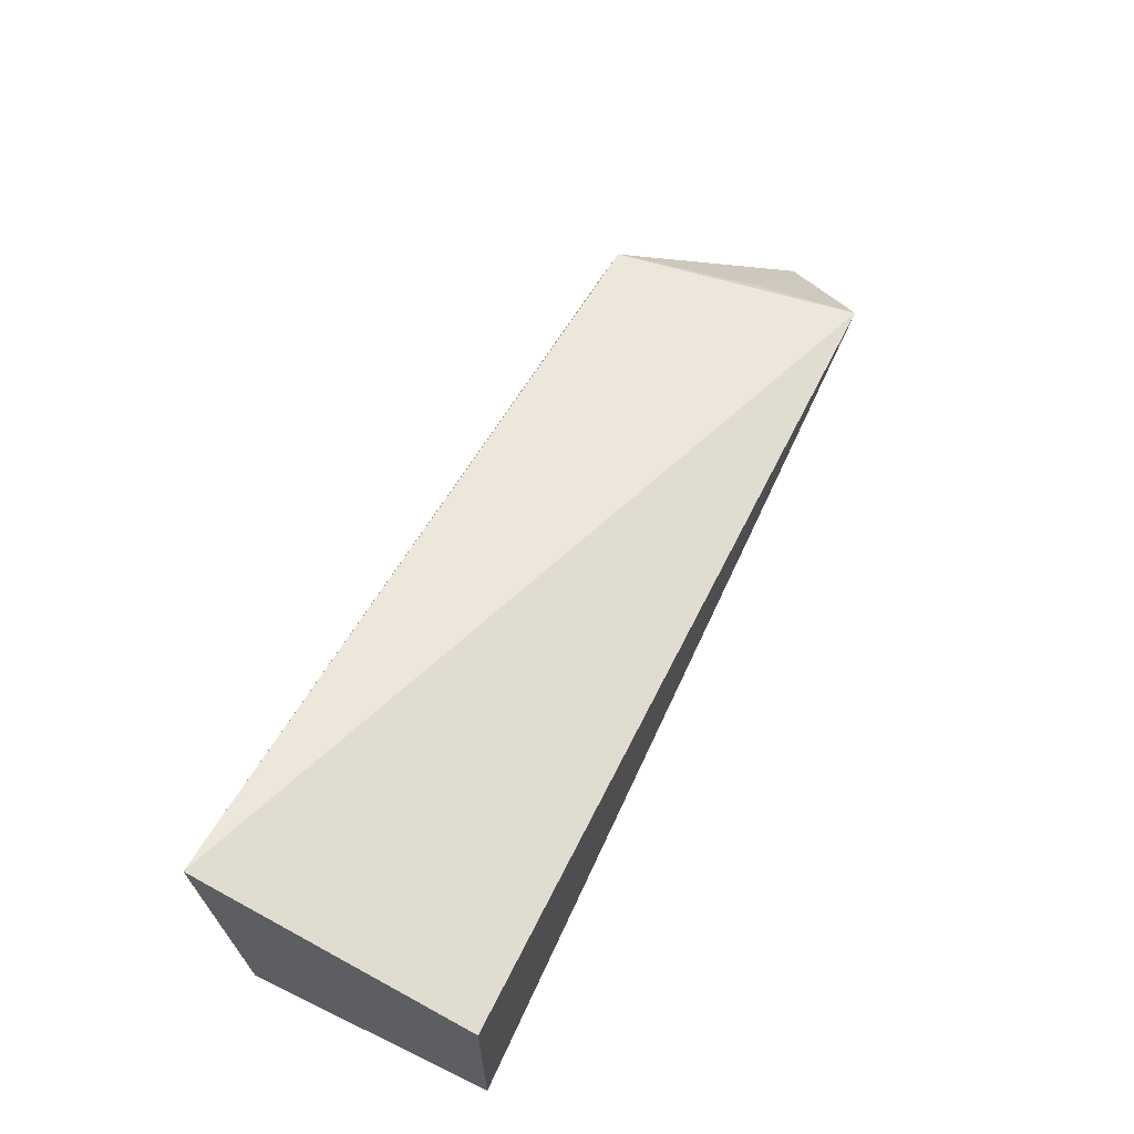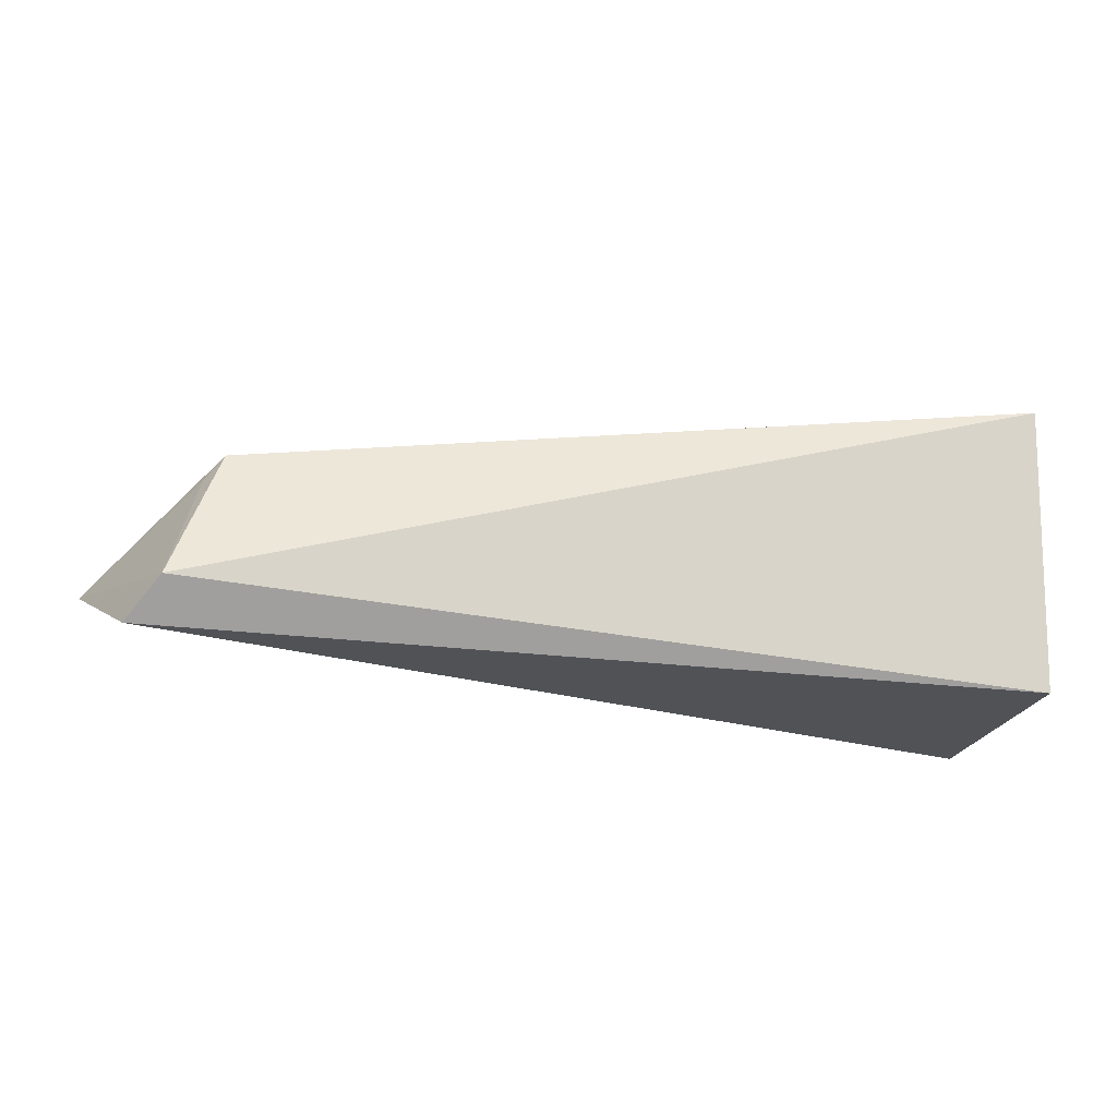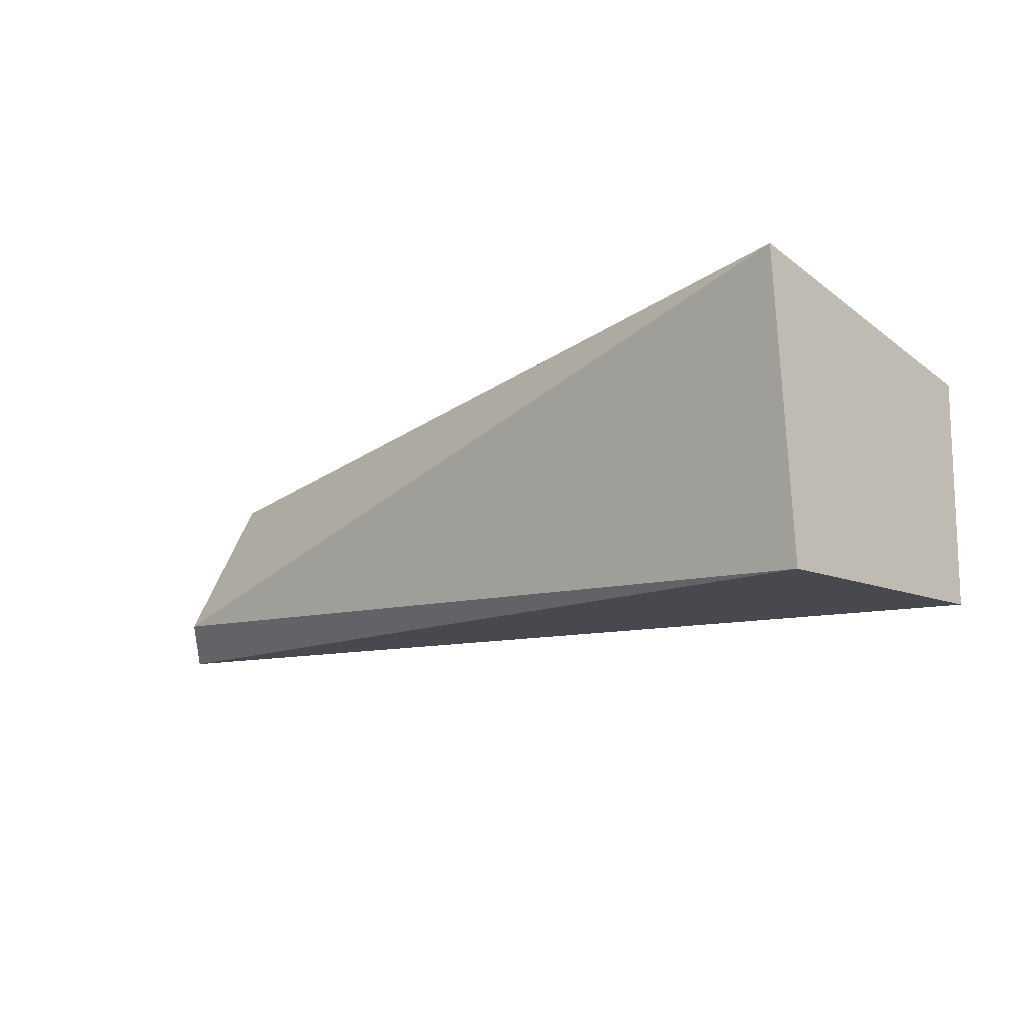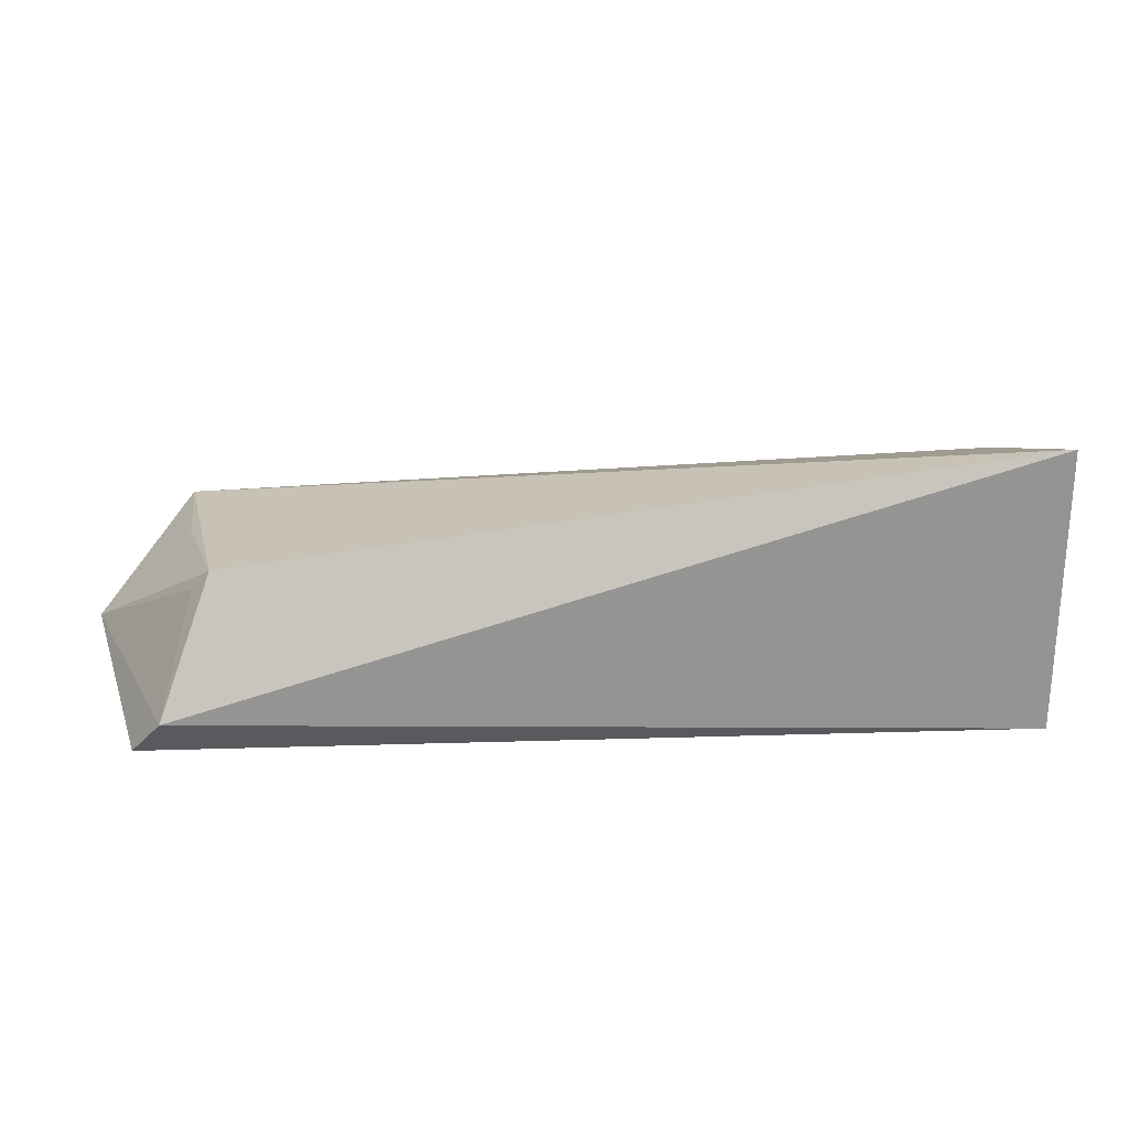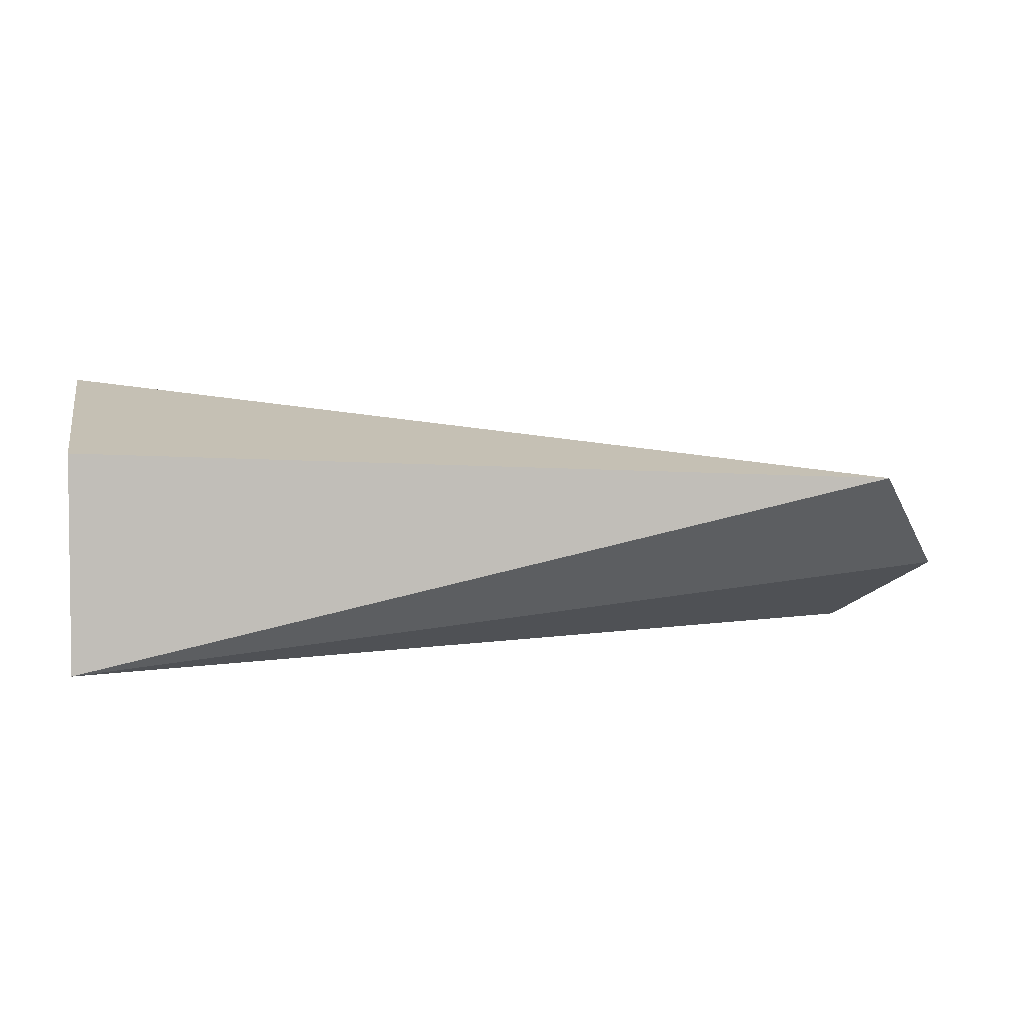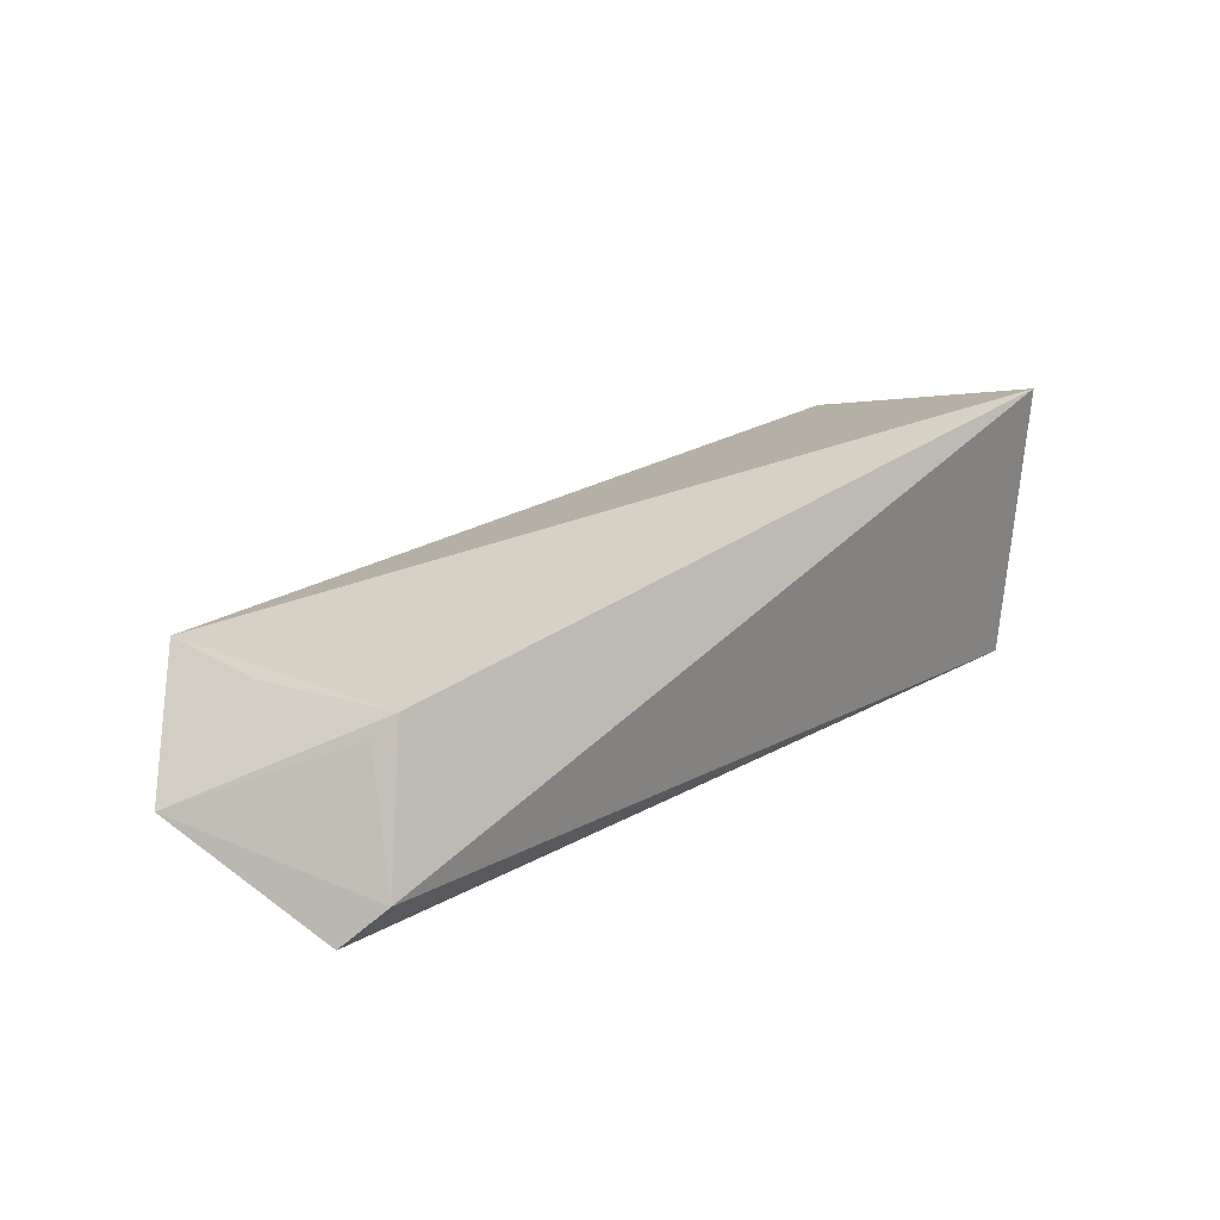
<metadata>
{"format":"obj","ext":"obj","renderer":"f3d","projection":"perspective","resolution":1024,"background":"white","views":[{"elev":63.2,"azim":-64.0,"up":"+Z"},{"elev":-20.7,"azim":168.2,"up":"+Z"},{"elev":-13.0,"azim":-133.9,"up":"+Z"},{"elev":18.6,"azim":175.7,"up":"+Z"},{"elev":3.8,"azim":-11.5,"up":"+Z"},{"elev":21.4,"azim":134.9,"up":"+Z"}]}
</metadata>
<code>
v 0.2547 0.2028 0.0896
v 0.2922 0.2431 0.04798
v 0.2386 0.3087 0.08833
v -0.09849 0.3203 0.1334
v -0.09848 0.2046 0.01196
v 0.2518 0.2478 0.08593
v -0.09848 0.2046 0.1029
v 0.2724 0.3136 0.01557
v 0.2593 0.3266 0.03159
v 0.2465 0.3034 0.07918
v -0.09848 0.3107 0.01196
f 1 3 4
f 5 2 1
f 6 1 2
f 6 2 3
f 6 3 1
f 7 5 1
f 7 1 4
f 7 4 5
f 8 2 5
f 9 2 8
f 9 4 3
f 10 9 3
f 10 3 2
f 10 2 9
f 11 9 8
f 11 8 5
f 11 5 4
f 11 4 9

</code>
